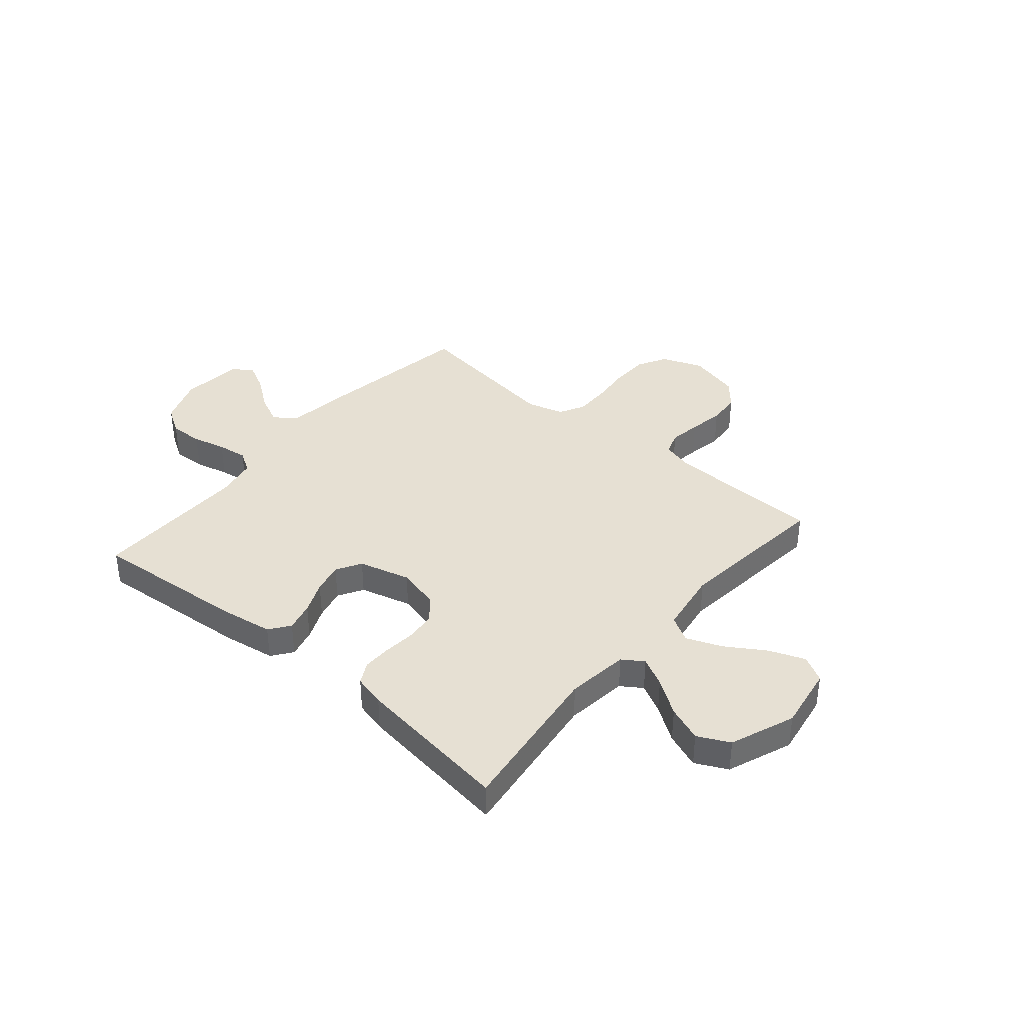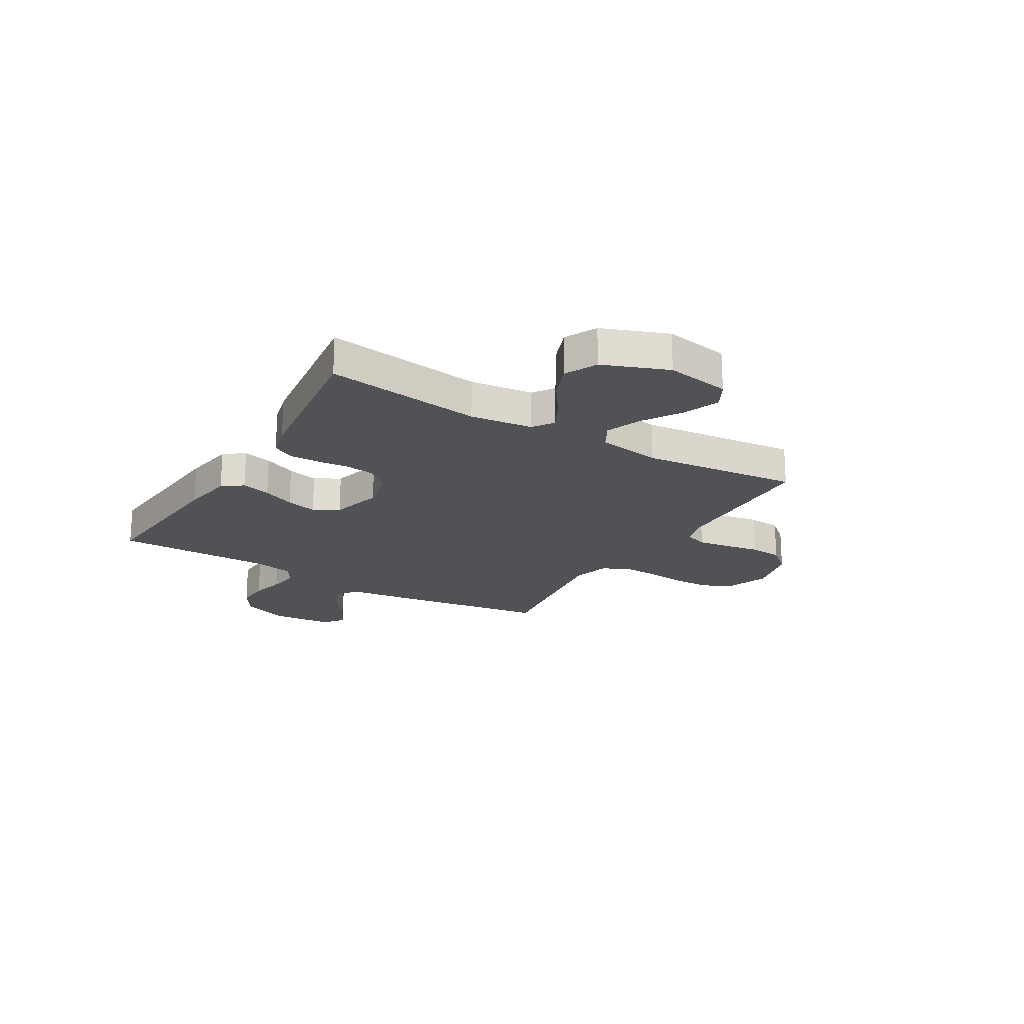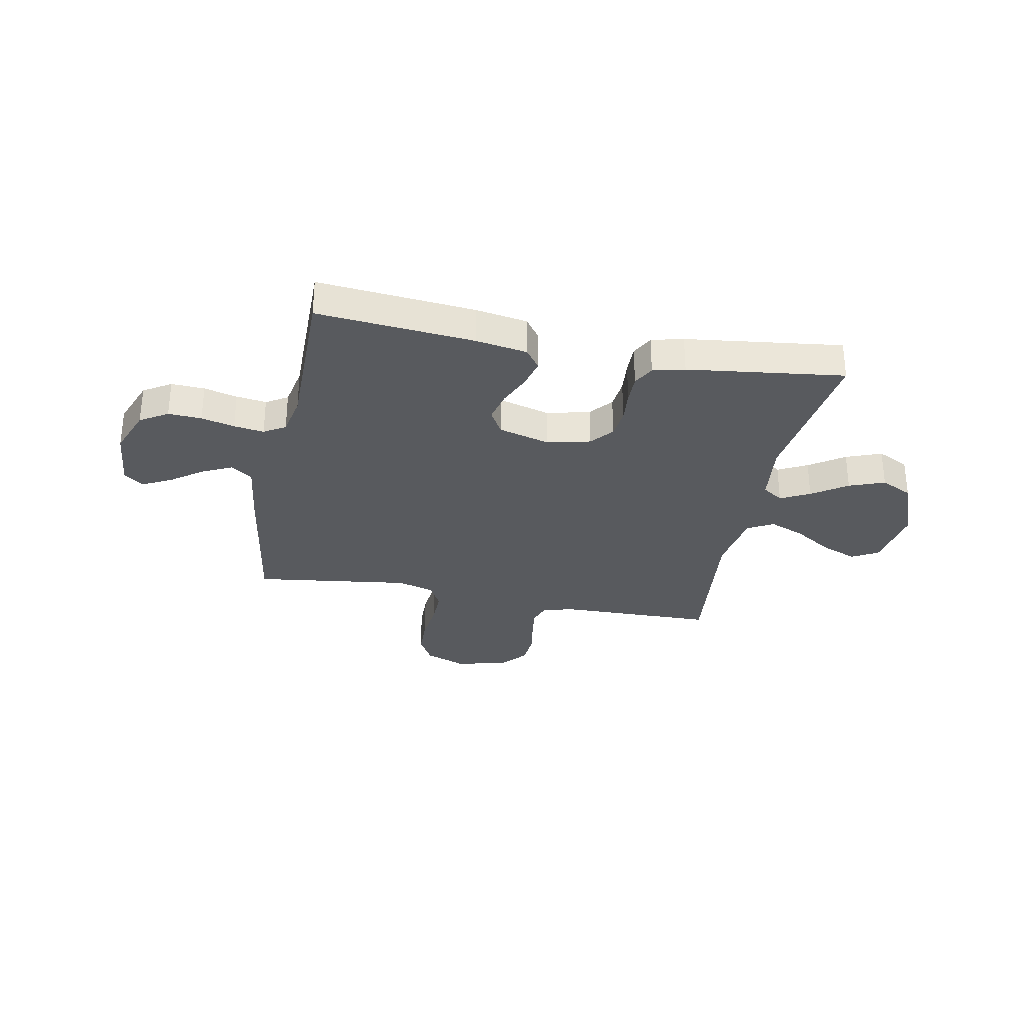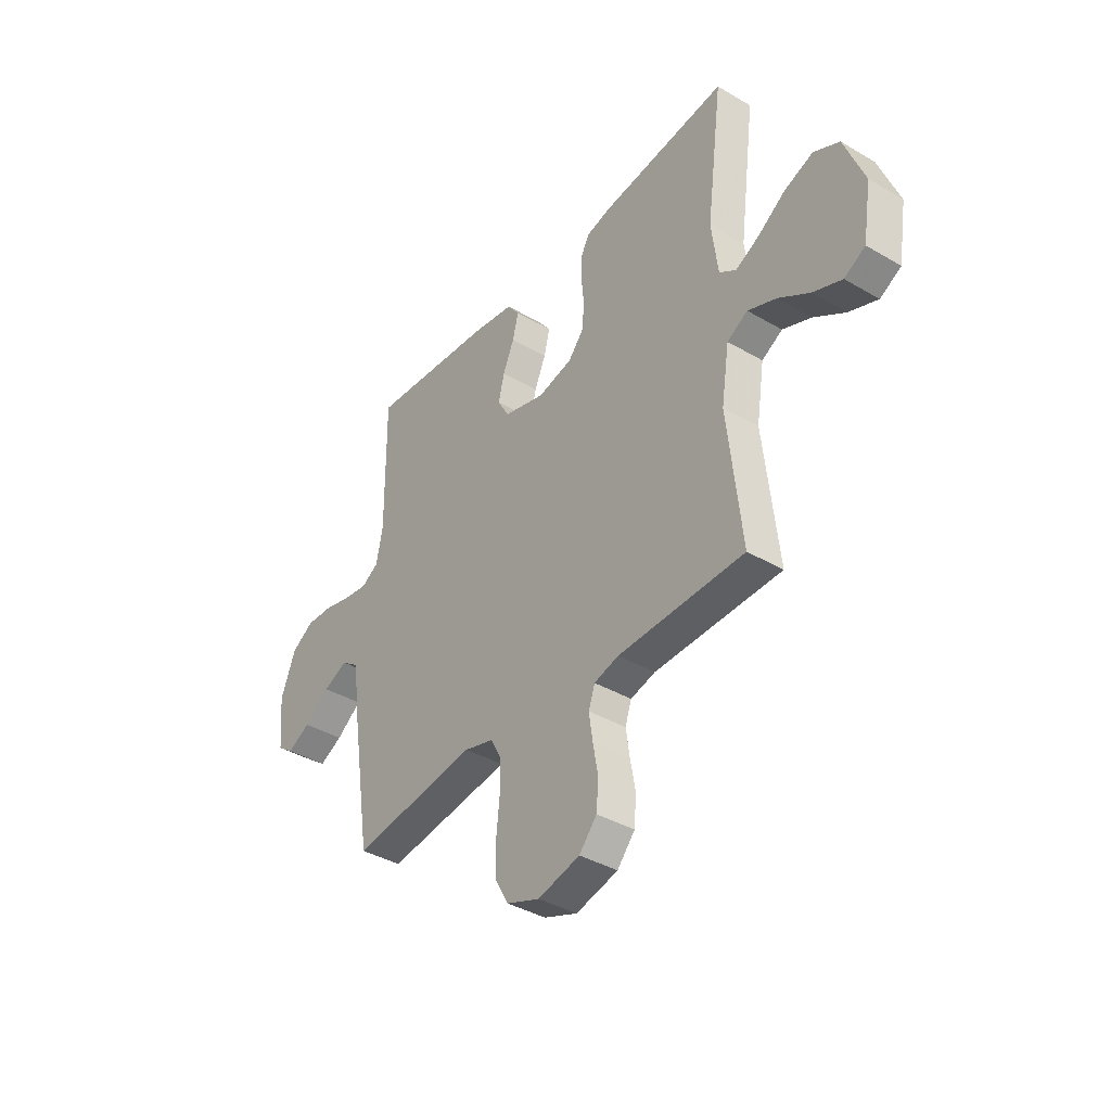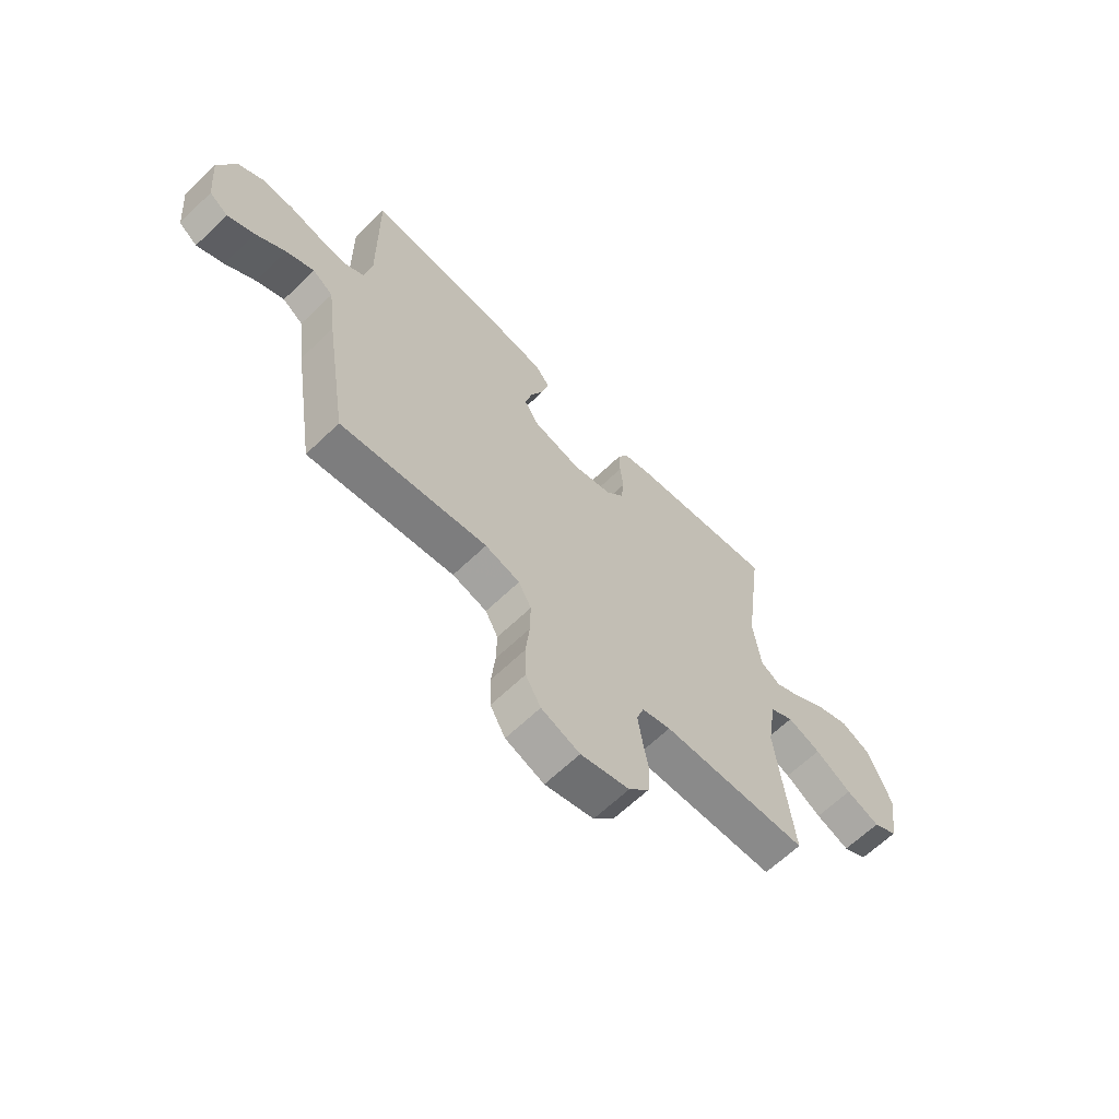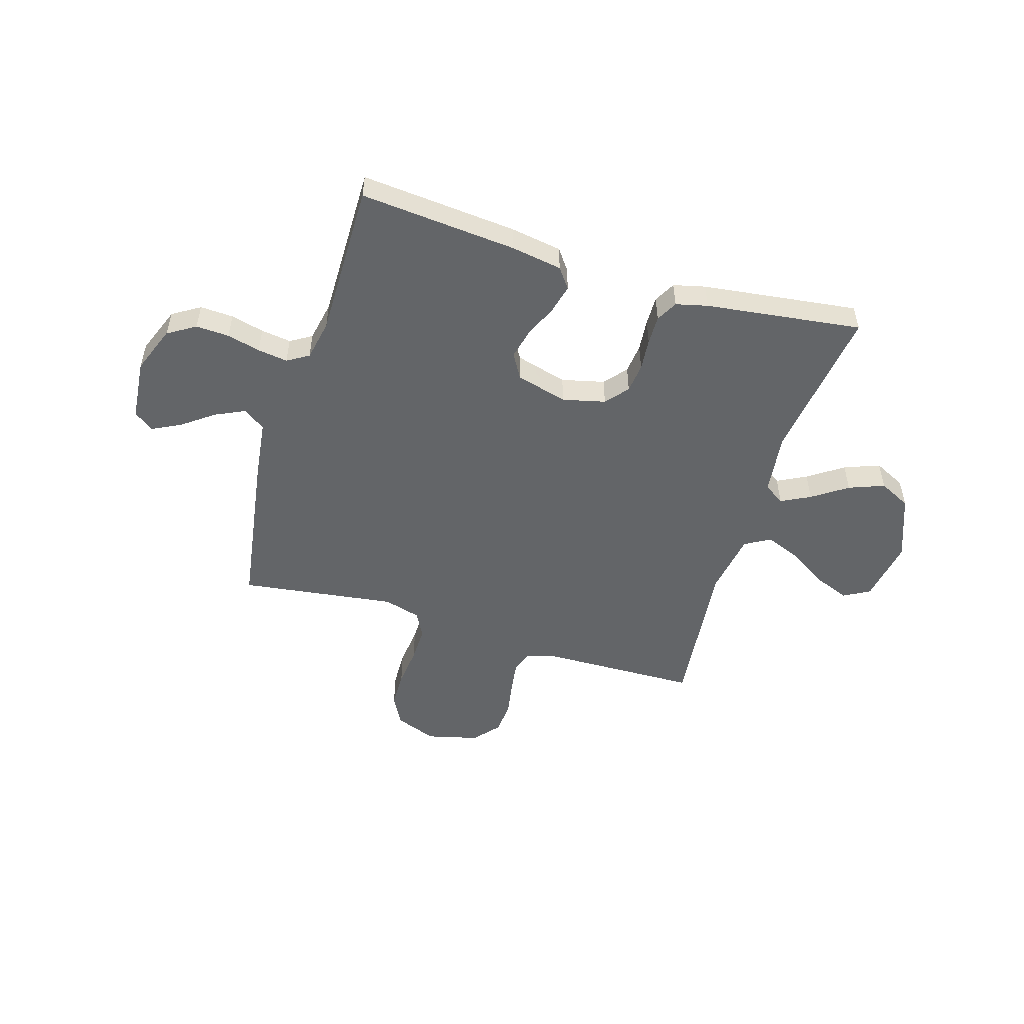
<metadata>
{"format":"obj","ext":"obj","renderer":"f3d","projection":"perspective","resolution":1024,"background":"white","views":[{"elev":38.3,"azim":40.4,"up":"+Y"},{"elev":-20.7,"azim":59.1,"up":"+Y"},{"elev":-30.9,"azim":-11.2,"up":"+Y"},{"elev":-38.6,"azim":53.5,"up":"+Z"},{"elev":-64.3,"azim":-45.9,"up":"+Z"},{"elev":-51.4,"azim":-17.0,"up":"+Y"}]}
</metadata>
<code>
v -0.5 0.07 0.5
v -0.2 0.07 0.474
v -0.101 0.07 0.458
v -0.072 0.07 0.419
v -0.086 0.07 0.363
v -0.113 0.07 0.301
v -0.127 0.07 0.242
v -0.099 0.07 0.194
v 0 0.07 0.167
v 0.082 0.07 0.187
v 0.118 0.07 0.23
v 0.124 0.07 0.287
v 0.118 0.07 0.349
v 0.117 0.07 0.405
v 0.139 0.07 0.446
v 0.2 0.07 0.461
v 0.5 0.07 0.5
v 0.461 0.07 0.2
v 0.476 0.07 0.08
v 0.516 0.07 0.053
v 0.572 0.07 0.082
v 0.639 0.07 0.128
v 0.707 0.07 0.154
v 0.768 0.07 0.124
v 0.816 0.07 0
v 0.796 0.07 -0.123
v 0.746 0.07 -0.151
v 0.677 0.07 -0.124
v 0.603 0.07 -0.077
v 0.535 0.07 -0.05
v 0.486 0.07 -0.078
v 0.467 0.07 -0.2
v 0.5 0.07 -0.5
v 0.2 0.07 -0.507
v 0.141 0.07 -0.523
v 0.126 0.07 -0.567
v 0.135 0.07 -0.628
v 0.147 0.07 -0.695
v 0.142 0.07 -0.758
v 0.1 0.07 -0.807
v 0 0.07 -0.832
v -0.079 0.07 -0.802
v -0.11 0.07 -0.746
v -0.112 0.07 -0.674
v -0.104 0.07 -0.597
v -0.103 0.07 -0.528
v -0.129 0.07 -0.479
v -0.2 0.07 -0.459
v -0.5 0.07 -0.5
v -0.547 0.07 -0.2
v -0.563 0.07 -0.077
v -0.605 0.07 -0.047
v -0.662 0.07 -0.074
v -0.723 0.07 -0.119
v -0.778 0.07 -0.147
v -0.816 0.07 -0.119
v -0.827 0.07 0
v -0.792 0.07 0.091
v -0.739 0.07 0.124
v -0.675 0.07 0.121
v -0.611 0.07 0.105
v -0.553 0.07 0.097
v -0.512 0.07 0.122
v -0.497 0.07 0.2
v -0.5 0 0.5
v -0.2 0 0.474
v -0.101 0 0.458
v -0.072 0 0.419
v -0.086 0 0.363
v -0.113 0 0.301
v -0.127 0 0.242
v -0.099 0 0.194
v 0 0 0.167
v 0.082 0 0.187
v 0.118 0 0.23
v 0.124 0 0.287
v 0.118 0 0.349
v 0.117 0 0.405
v 0.139 0 0.446
v 0.2 0 0.461
v 0.5 0 0.5
v 0.461 0 0.2
v 0.476 0 0.08
v 0.516 0 0.053
v 0.572 0 0.082
v 0.639 0 0.128
v 0.707 0 0.154
v 0.768 0 0.124
v 0.816 0 0
v 0.796 0 -0.123
v 0.746 0 -0.151
v 0.677 0 -0.124
v 0.603 0 -0.077
v 0.535 0 -0.05
v 0.486 0 -0.078
v 0.467 0 -0.2
v 0.5 0 -0.5
v 0.2 0 -0.507
v 0.141 0 -0.523
v 0.126 0 -0.567
v 0.135 0 -0.628
v 0.147 0 -0.695
v 0.142 0 -0.758
v 0.1 0 -0.807
v 0 0 -0.832
v -0.079 0 -0.802
v -0.11 0 -0.746
v -0.112 0 -0.674
v -0.104 0 -0.597
v -0.103 0 -0.528
v -0.129 0 -0.479
v -0.2 0 -0.459
v -0.5 0 -0.5
v -0.547 0 -0.2
v -0.563 0 -0.077
v -0.605 0 -0.047
v -0.662 0 -0.074
v -0.723 0 -0.119
v -0.778 0 -0.147
v -0.816 0 -0.119
v -0.827 0 0
v -0.792 0 0.091
v -0.739 0 0.124
v -0.675 0 0.121
v -0.611 0 0.105
v -0.553 0 0.097
v -0.512 0 0.122
v -0.497 0 0.2
f 58 59 60 61
f 58 61 62
f 57 58 62
f 56 57 62
f 53 54 55 56
f 52 53 56 62
f 51 52 62 63
f 48 49 50 51
f 47 48 51 63
f 42 43 44 45
f 42 45 46
f 41 42 46
f 40 41 46
f 37 38 39 40
f 36 37 40 46
f 35 36 46 47
f 32 33 34
f 31 32 34 35
f 26 27 28 29
f 26 29 30
f 25 26 30
f 24 25 30
f 21 22 23 24
f 20 21 24 30
f 19 20 30 31
f 15 16 17 18
f 12 13 14 15
f 12 15 18 19
f 3 4 5 6
f 3 6 7
f 64 1 2 3
f 64 3 7
f 63 64 7 8
f 47 63 8 9
f 35 47 9 10
f 31 35 10 11
f 11 12 19 31
f 125 124 123 122
f 126 125 122
f 126 122 121
f 126 121 120
f 120 119 118 117
f 126 120 117 116
f 127 126 116 115
f 115 114 113 112
f 127 115 112 111
f 109 108 107 106
f 110 109 106
f 110 106 105
f 110 105 104
f 104 103 102 101
f 110 104 101 100
f 111 110 100 99
f 98 97 96
f 99 98 96 95
f 93 92 91 90
f 94 93 90
f 94 90 89
f 94 89 88
f 88 87 86 85
f 94 88 85 84
f 95 94 84 83
f 82 81 80 79
f 79 78 77 76
f 83 82 79 76
f 70 69 68 67
f 71 70 67
f 67 66 65 128
f 71 67 128
f 72 71 128 127
f 73 72 127 111
f 74 73 111 99
f 75 74 99 95
f 95 83 76 75
f 1 65 66 2
f 2 66 67 3
f 3 67 68 4
f 4 68 69 5
f 5 69 70 6
f 6 70 71 7
f 7 71 72 8
f 8 72 73 9
f 9 73 74 10
f 10 74 75 11
f 11 75 76 12
f 12 76 77 13
f 13 77 78 14
f 14 78 79 15
f 15 79 80 16
f 16 80 81 17
f 17 81 82 18
f 18 82 83 19
f 19 83 84 20
f 20 84 85 21
f 21 85 86 22
f 22 86 87 23
f 23 87 88 24
f 24 88 89 25
f 25 89 90 26
f 26 90 91 27
f 27 91 92 28
f 28 92 93 29
f 29 93 94 30
f 30 94 95 31
f 31 95 96 32
f 32 96 97 33
f 33 97 98 34
f 34 98 99 35
f 35 99 100 36
f 36 100 101 37
f 37 101 102 38
f 38 102 103 39
f 39 103 104 40
f 40 104 105 41
f 41 105 106 42
f 42 106 107 43
f 43 107 108 44
f 44 108 109 45
f 45 109 110 46
f 46 110 111 47
f 47 111 112 48
f 48 112 113 49
f 49 113 114 50
f 50 114 115 51
f 51 115 116 52
f 52 116 117 53
f 53 117 118 54
f 54 118 119 55
f 55 119 120 56
f 56 120 121 57
f 57 121 122 58
f 58 122 123 59
f 59 123 124 60
f 60 124 125 61
f 61 125 126 62
f 62 126 127 63
f 63 127 128 64
f 64 128 65 1

</code>
